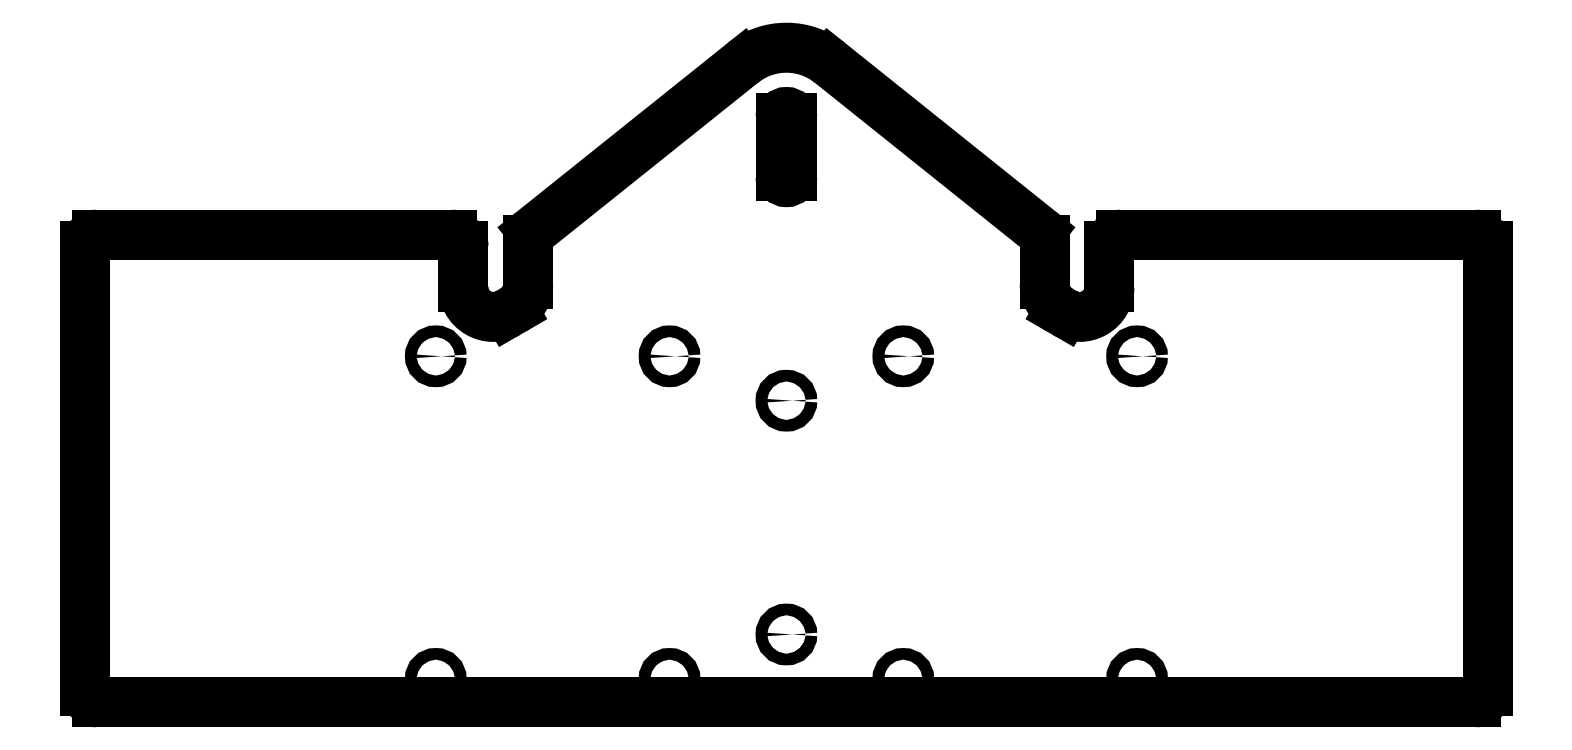
<metadata>
{"format":"dxf","ext":"dxf","renderer":"ezdxf+matplotlib","layout":"modelspace","background":"white","min_lineweight":24,"dpi":150}
</metadata>
<code>
0
SECTION
2
ENTITIES
0
LINE
8
Shape2DView
10
-300
20
-245
30
0
11
-300
21
-55
31
0
0
LINE
8
Shape2DView
10
295
20
-250
30
0
11
-295
21
-250
31
0
0
ARC
8
Shape2DView
10
295
20
-245
30
0
40
5
50
-90
51
0
0
ARC
8
Shape2DView
10
-295
20
-245
30
0
40
5
50
180
51
-90
0
LINE
8
Shape2DView
10
300
20
-245
30
0
11
300
21
-55
31
0
0
ARC
8
Shape2DView
10
295
20
-55
30
0
40
5
50
0
51
90
0
ARC
8
Shape2DView
10
-295
20
-55
30
0
40
5
50
90
51
180
0
LINE
8
Shape2DView
10
295
20
-50
30
0
11
143.1
21
-50
31
0
0
LINE
8
Shape2DView
10
-295
20
-50
30
0
11
-143.1
21
-50
31
0
0
ARC
8
Shape2DView
10
143.1
20
-55
30
0
40
5
50
90
51
180
0
ARC
8
Shape2DView
10
-143.1
20
-55
30
0
40
5
50
0
51
90
0
LINE
8
Shape2DView
10
138.1
20
-55
30
0
11
138.1
21
-72.4
31
0
0
LINE
8
Shape2DView
10
-138.1
20
-72.4
30
0
11
-138.1
21
-55
31
0
0
ARC
8
Shape2DView
10
125.4
20
-72.4
30
0
40
12.74
50
-120
51
0
0
ARC
8
Shape2DView
10
-125.4
20
-72.4
30
0
40
12.74
50
180
51
-60
0
LINE
8
Shape2DView
10
119
20
-83.44
30
0
11
116.9
21
-82.19
31
0
0
LINE
8
Shape2DView
10
-119
20
-83.44
30
0
11
-116.9
21
-82.19
31
0
0
ARC
8
Shape2DView
10
123.2
20
-71.15
30
0
40
12.74
50
180
51
-120
0
ARC
8
Shape2DView
10
-123.2
20
-71.15
30
0
40
12.74
50
-60
51
0
0
LINE
8
Shape2DView
10
110.5
20
-71.15
30
0
11
110.5
21
-52.4
31
0
0
LINE
8
Shape2DView
10
-110.5
20
-71.15
30
0
11
-110.5
21
-52.4
31
0
0
ARC
8
Shape2DView
10
105.5
20
-52.4
30
0
40
5
50
-0
51
51.33
0
ARC
8
Shape2DView
10
-105.5
20
-52.4
30
0
40
5
50
128.7
51
180
0
LINE
8
Shape2DView
10
18.74
20
23.42
30
0
11
108.6
21
-48.5
31
0
0
LINE
8
Shape2DView
10
-108.6
20
-48.5
30
0
11
-18.74
21
23.42
31
0
0
ARC
8
Shape2DView
10
0
20
-0
30
0
40
30
50
51.33
51
128.7
0
CIRCLE
8
Shape2DView
10
-150
20
-240
30
0
40
2.5
0
CIRCLE
8
Shape2DView
10
-50
20
-240
30
0
40
2.5
0
CIRCLE
8
Shape2DView
10
0
20
-221
30
0
40
2.5
0
CIRCLE
8
Shape2DView
10
50
20
-240
30
0
40
2.5
0
CIRCLE
8
Shape2DView
10
150
20
-240
30
0
40
2.5
0
CIRCLE
8
Shape2DView
10
0
20
-121
30
0
40
2.5
0
CIRCLE
8
Shape2DView
10
-150
20
-102
30
0
40
2.5
0
CIRCLE
8
Shape2DView
10
-50
20
-102
30
0
40
2.5
0
CIRCLE
8
Shape2DView
10
50
20
-102
30
0
40
2.5
0
CIRCLE
8
Shape2DView
10
150
20
-102
30
0
40
2.5
0
ARC
8
Shape2DView
10
0
20
-0
30
0
40
2.5
50
0
51
180
0
LINE
8
Shape2DView
10
-2.5
20
-0
30
0
11
-2.5
21
-25
31
0
0
LINE
8
Shape2DView
10
2.5
20
-0
30
0
11
2.5
21
-25
31
0
0
ARC
8
Shape2DView
10
0
20
-25
30
0
40
2.5
50
180
51
0
0
ENDSEC
0
EOF

</code>
